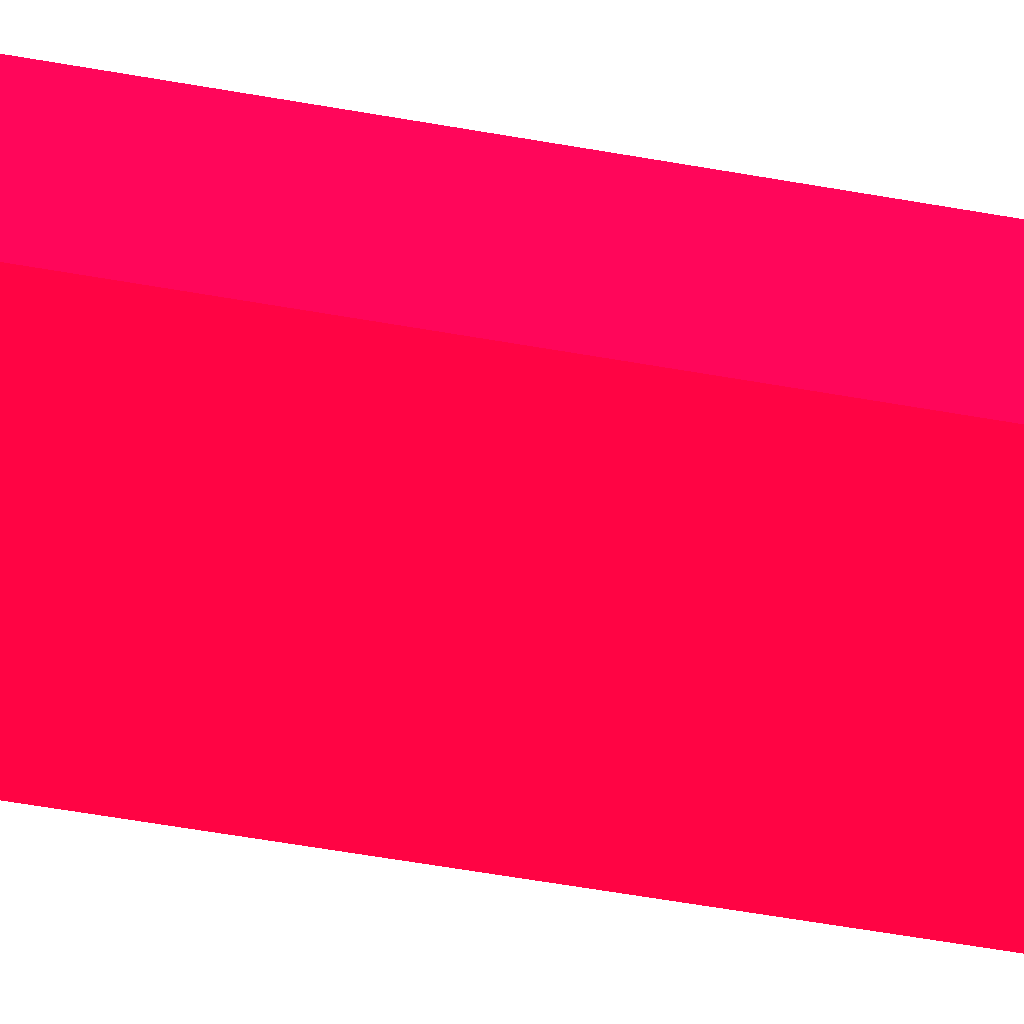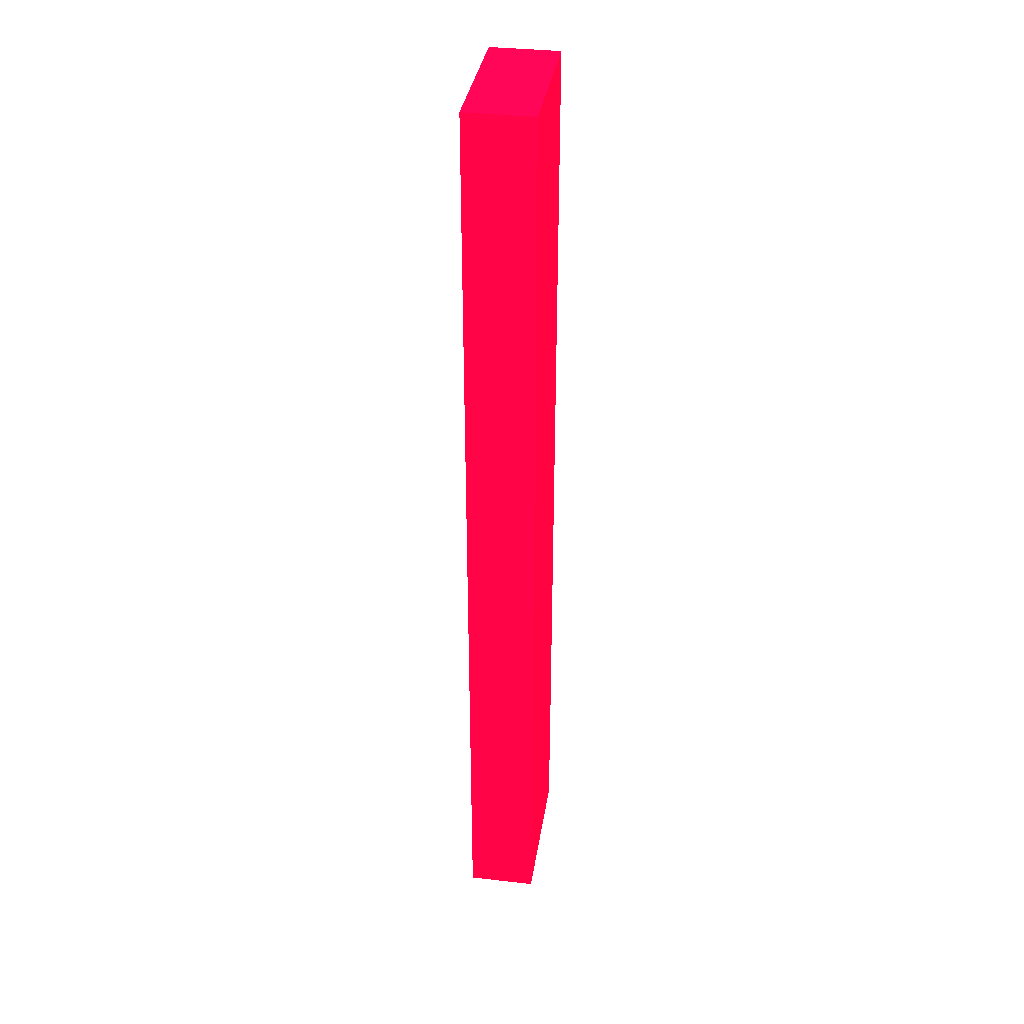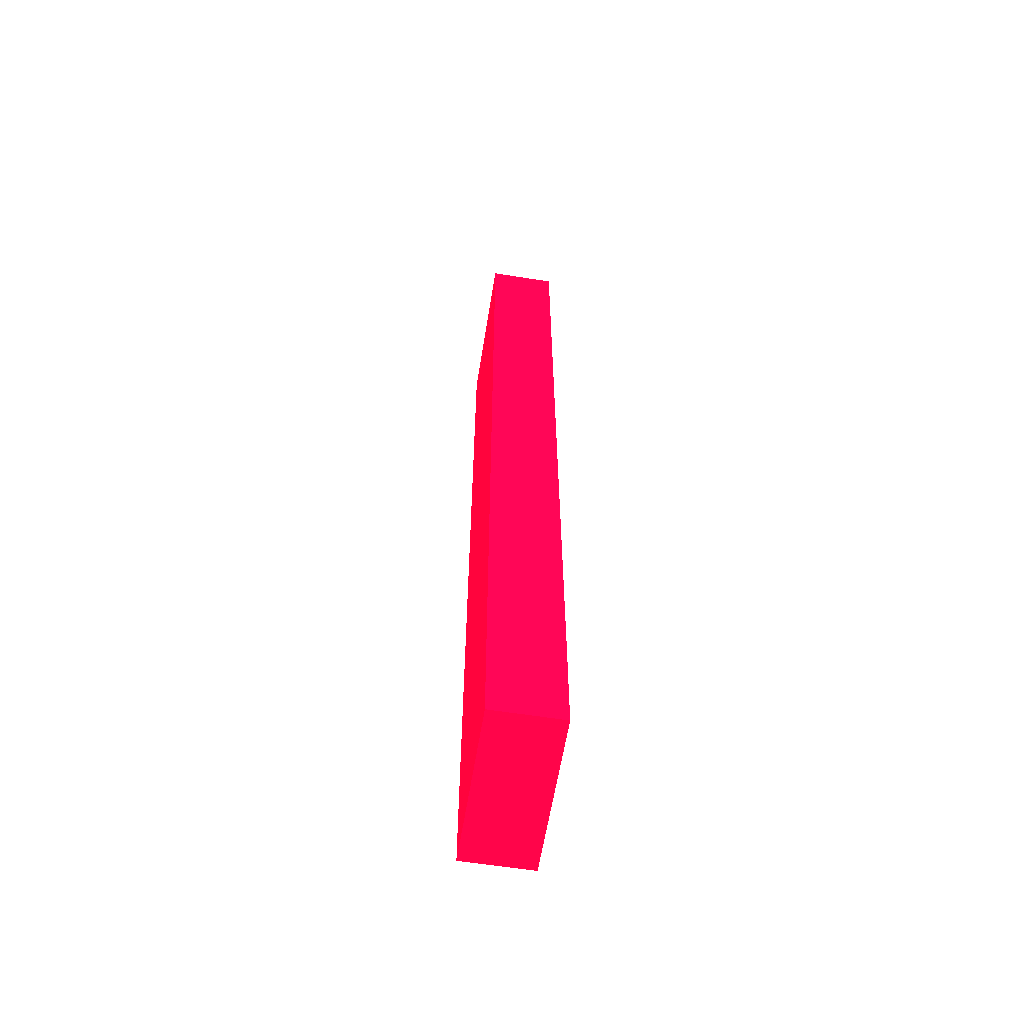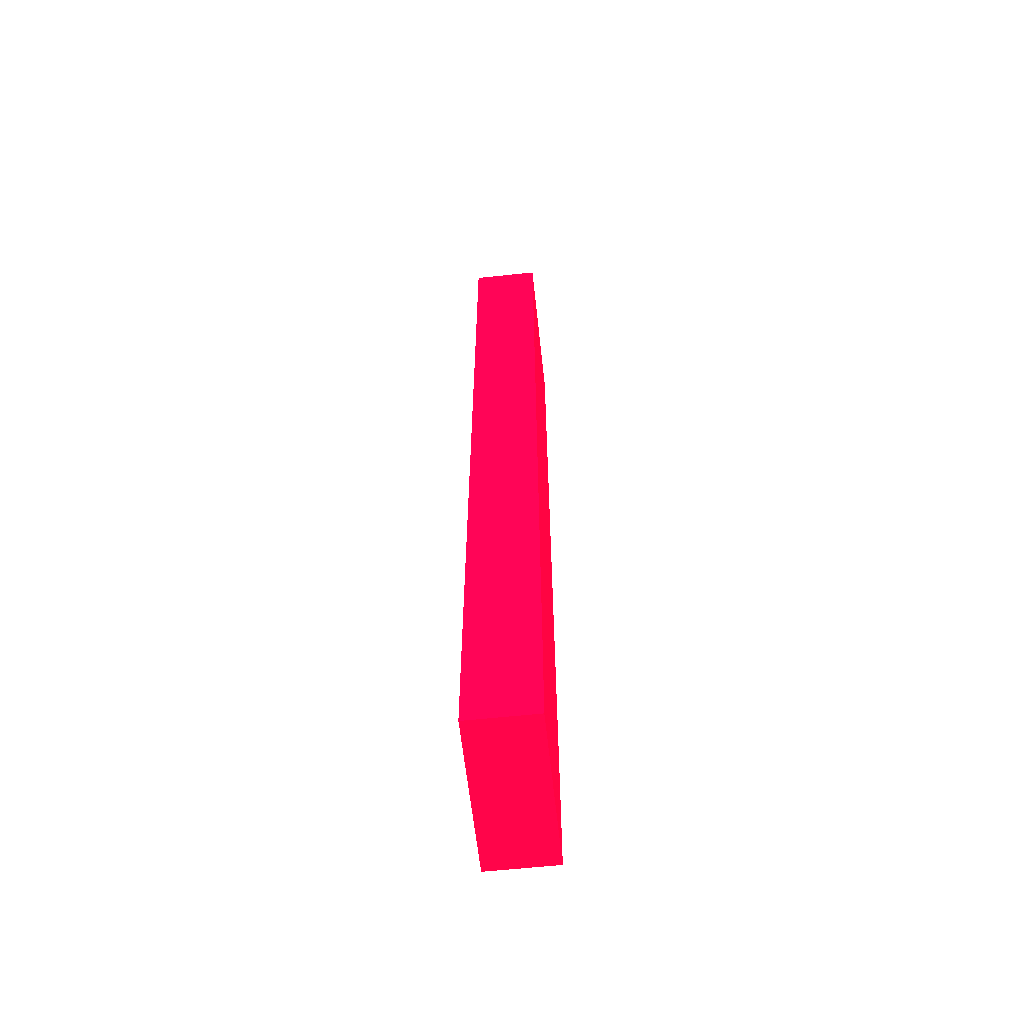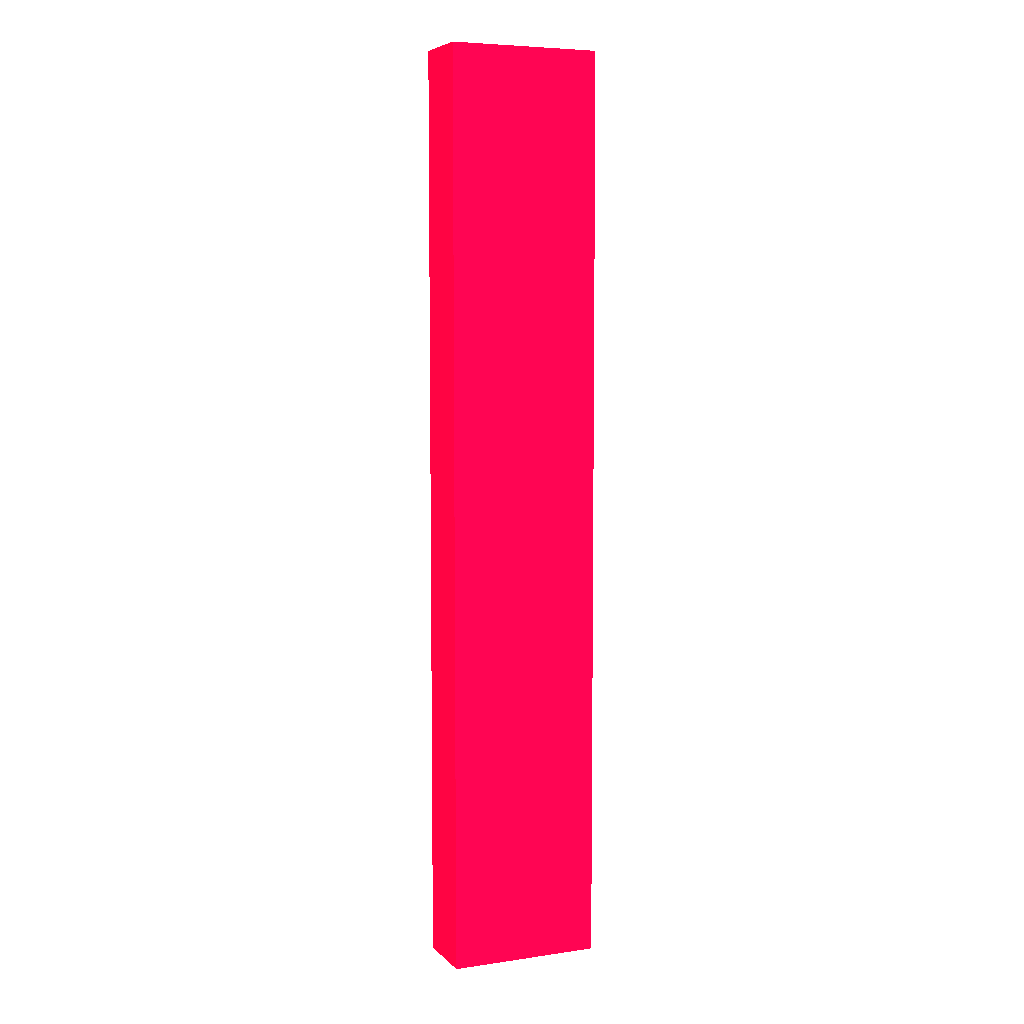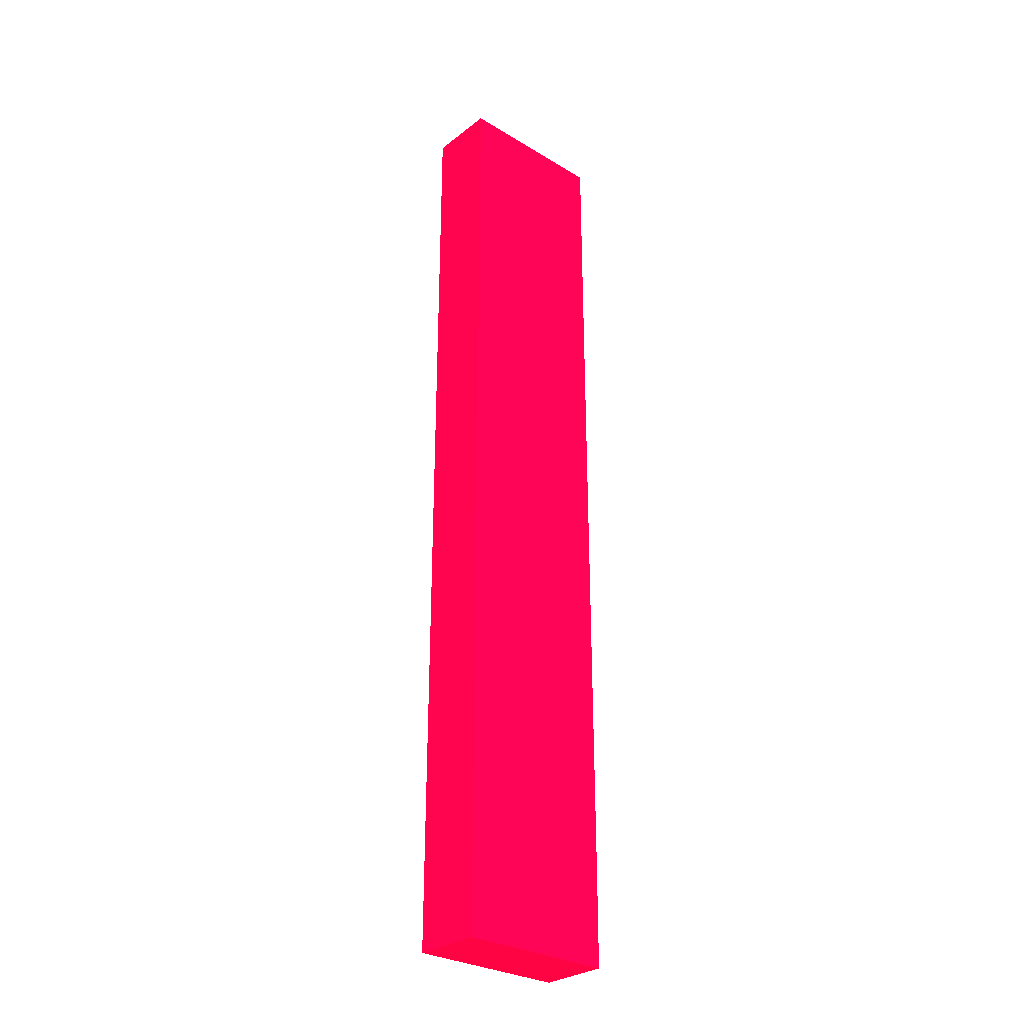
<metadata>
{"format":"obj","ext":"obj","renderer":"f3d","projection":"perspective","resolution":1024,"background":"white","views":[{"elev":-47.7,"azim":-101.9,"up":"+Z"},{"elev":35.3,"azim":98.7,"up":"+Y"},{"elev":-61.1,"azim":80.8,"up":"+Y"},{"elev":-60.8,"azim":96.2,"up":"+Y"},{"elev":6.3,"azim":-23.2,"up":"+Y"},{"elev":-29.5,"azim":138.4,"up":"+Y"}]}
</metadata>
<code>
v 1.42 -6.55 -14 0.9882 0.01176 0.1922
v 1.422 -6.925 -14 0.9882 0.01176 0.1922
v 1.42 -6.55 -13.5 0.9882 0.01176 0.1922
v 1.42 -6.411 -14 0.9882 0.01176 0.1922
v 2.563 -6.925 -14 0.9882 0.01176 0.1922
v 1.422 -6.925 -13.5 0.9882 0.01176 0.1922
v 1.42 -6.113 -14 0.9882 0.01176 0.1922
v 2.563 -6.148 -14 0.9882 0.01176 0.1922
v 1.42 -6.324 -13.5 0.9882 0.01176 0.1922
v 2.563 -6.925 -13.5 0.9882 0.01176 0.1922
v 1.42 -0.001112 -14 0.9882 0.01176 0.1922
v 2.563 -0.001112 -14 0.9882 0.01176 0.1922
v 1.42 -6.25 -13.5 0.9882 0.01176 0.1922
v 2.563 -5.954 -13.5 0.9882 0.01176 0.1922
v 1.42 -0.001112 -13.5 0.9882 0.01176 0.1922
v 2.563 -0.001112 -13.5 0.9882 0.01176 0.1922
f 1 2 6
f 1 6 3
f 1 3 9
f 1 9 13
f 1 13 15
f 1 15 11
f 1 11 7
f 1 7 4
f 1 4 2
f 2 5 10
f 2 10 6
f 2 4 7
f 2 7 8
f 2 8 5
f 3 6 9
f 5 8 12
f 5 12 16
f 5 16 14
f 5 14 10
f 6 10 14
f 6 14 13
f 6 13 9
f 7 11 12
f 7 12 8
f 11 15 16
f 11 16 12
f 13 14 15
f 14 16 15

</code>
